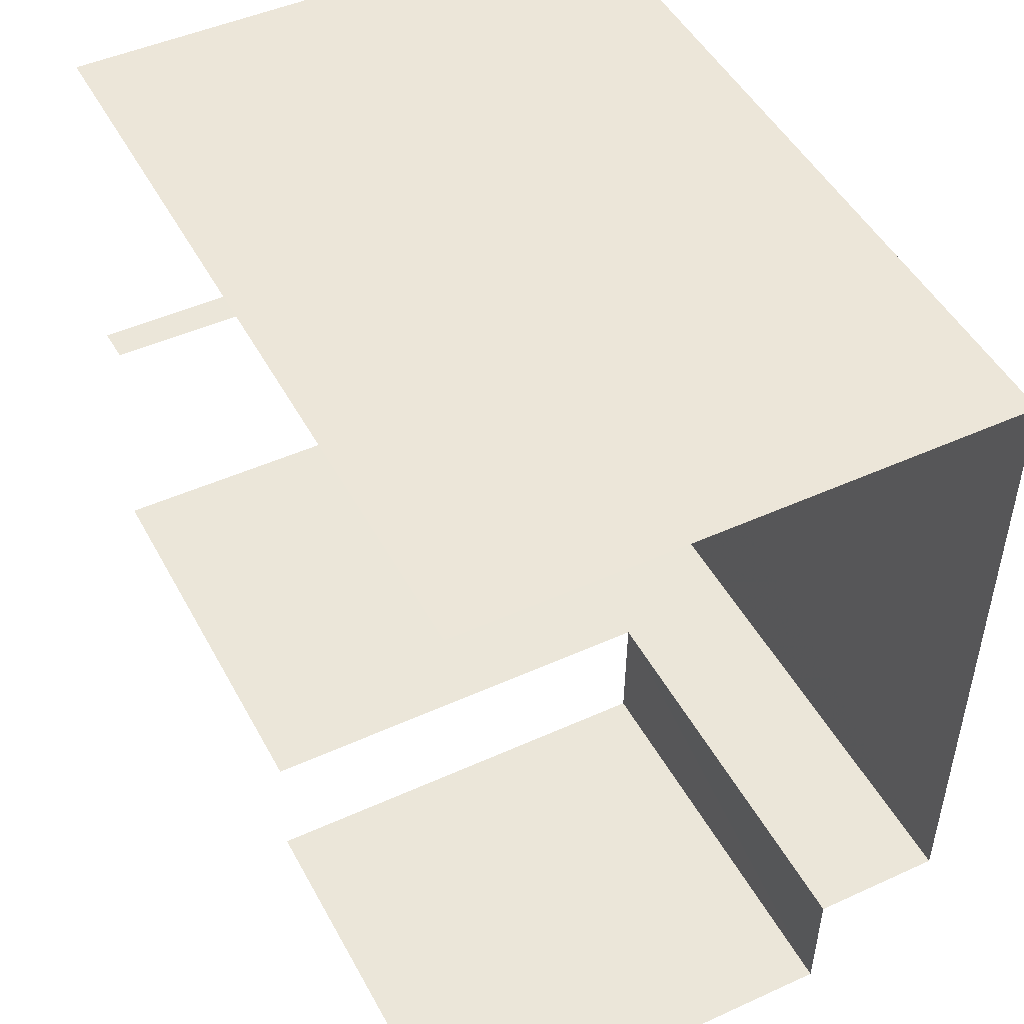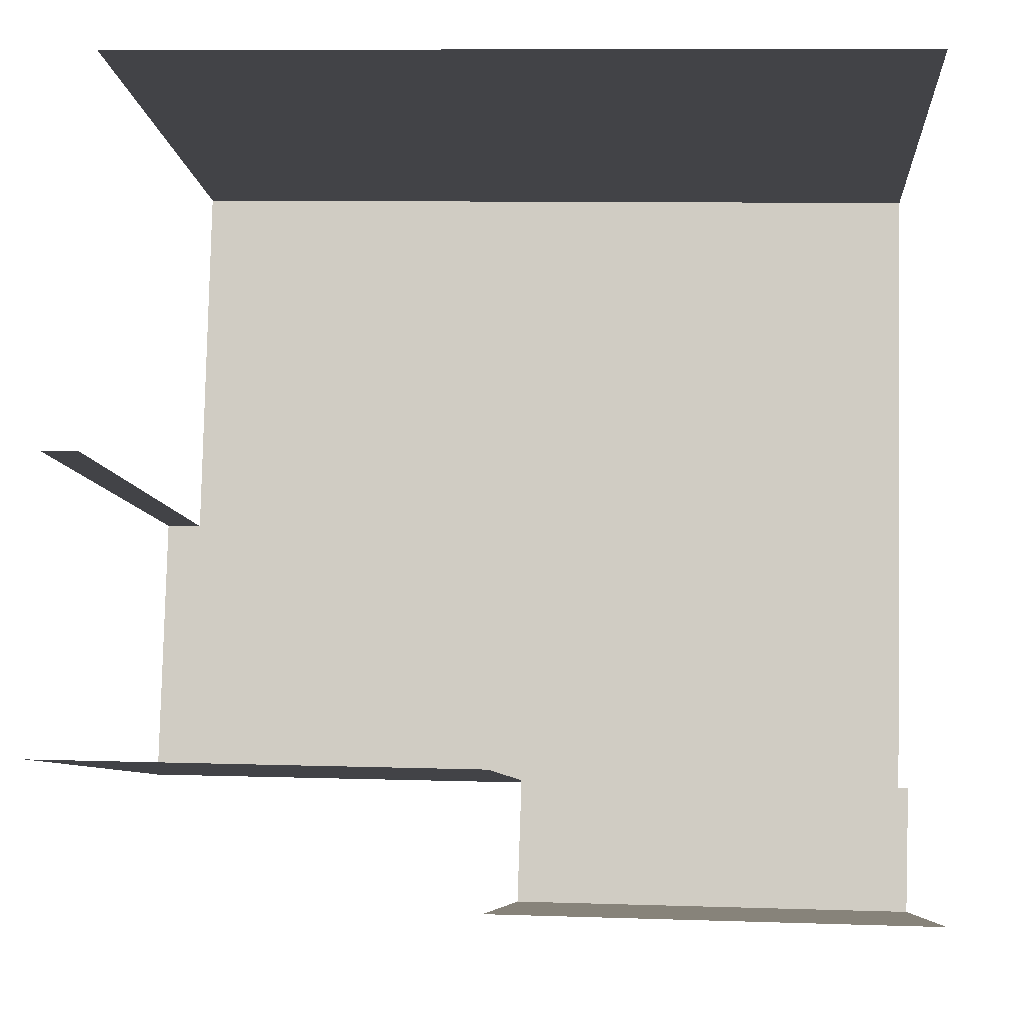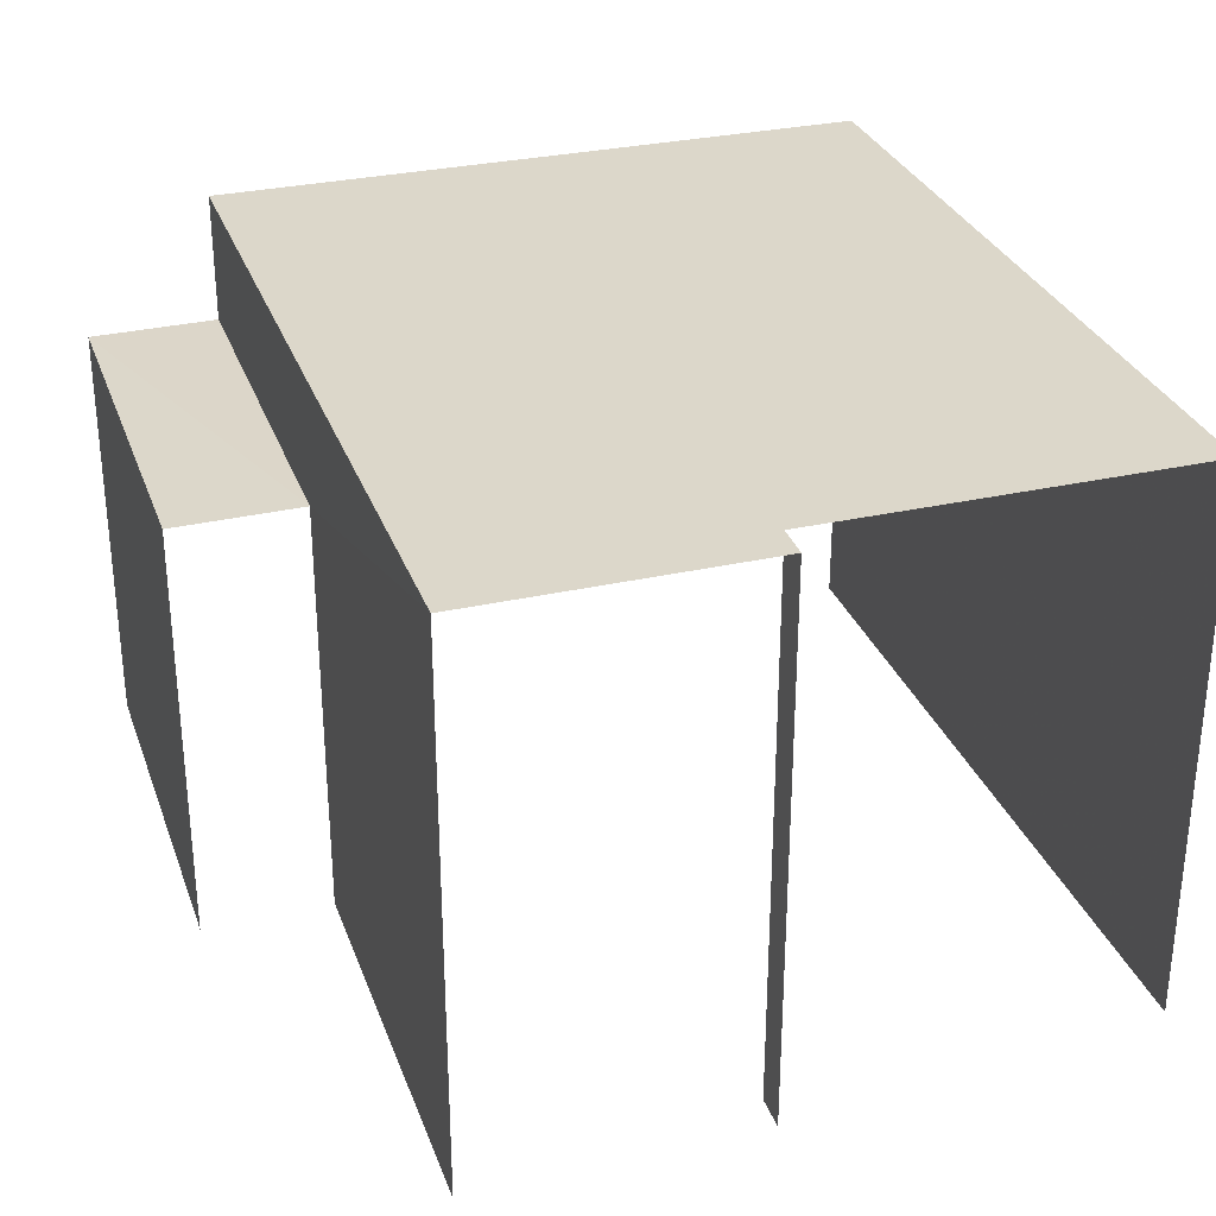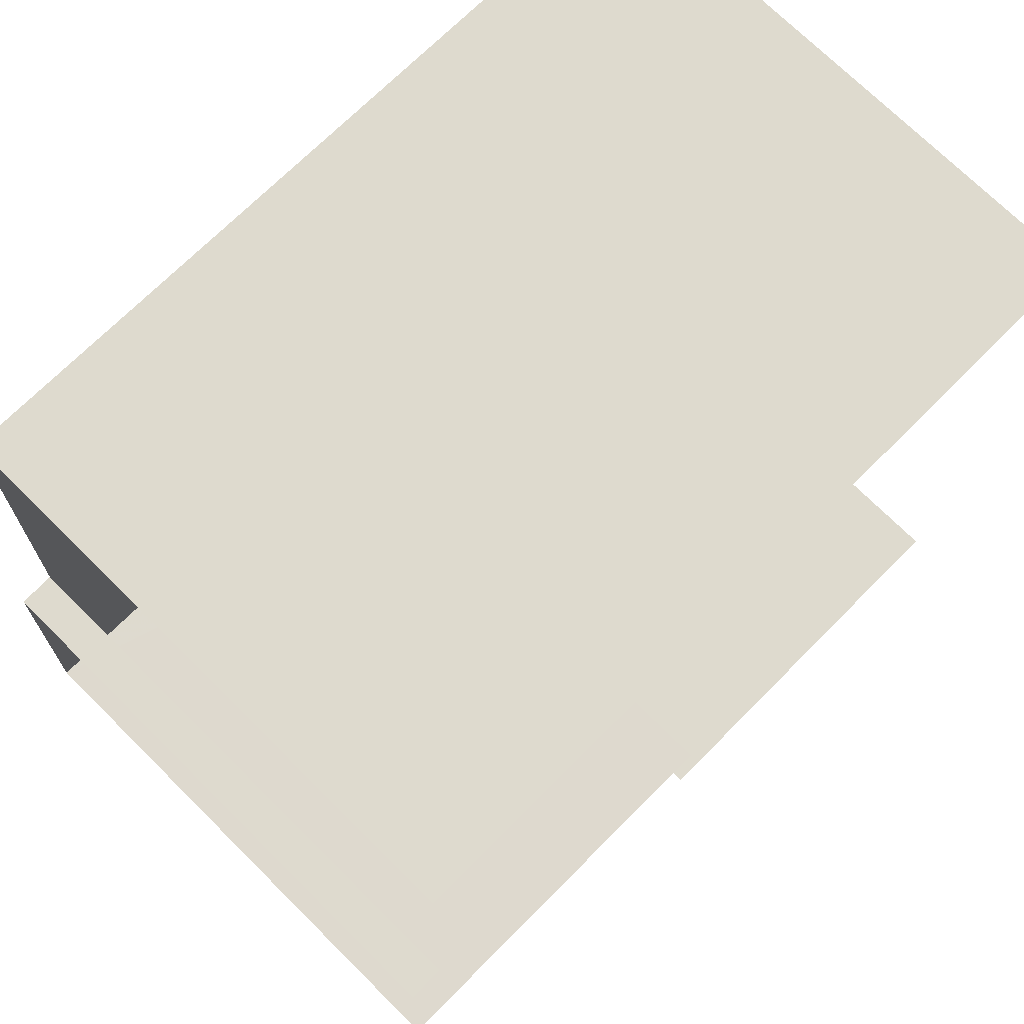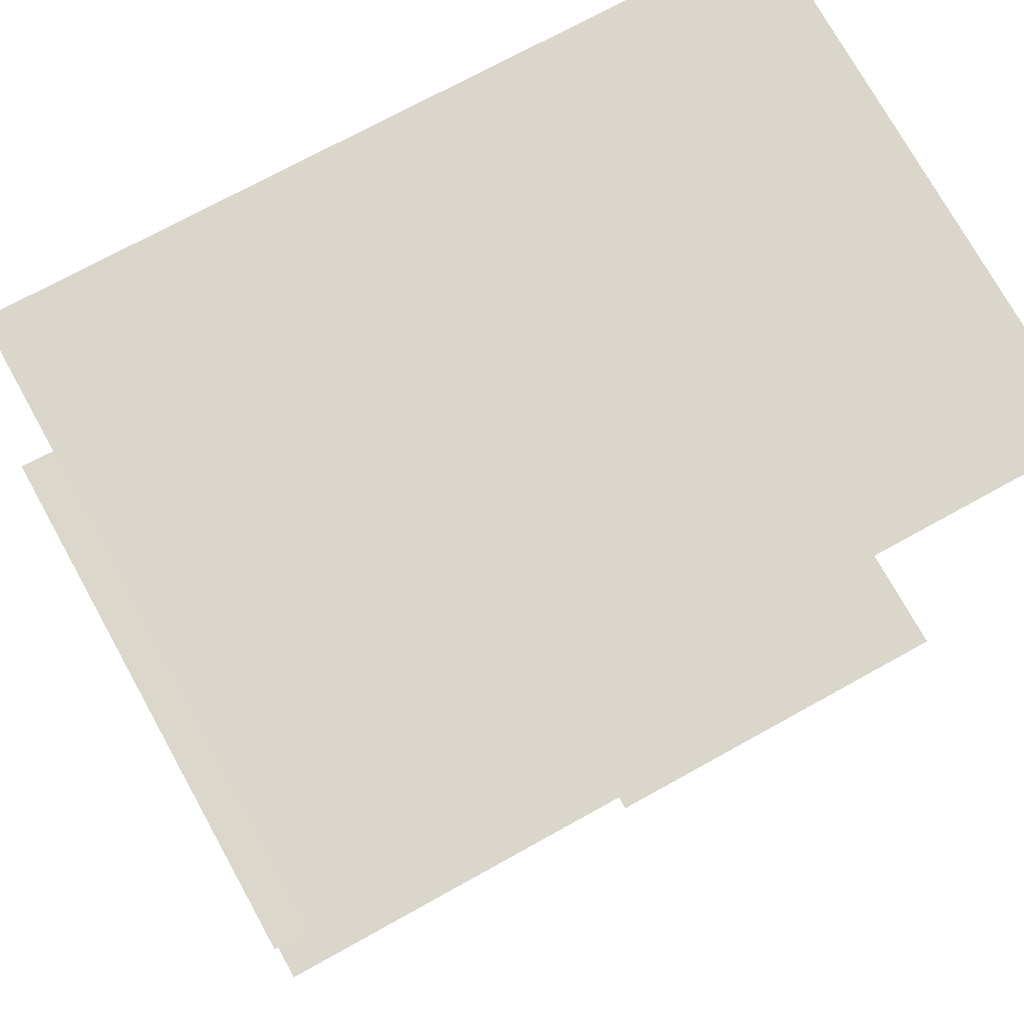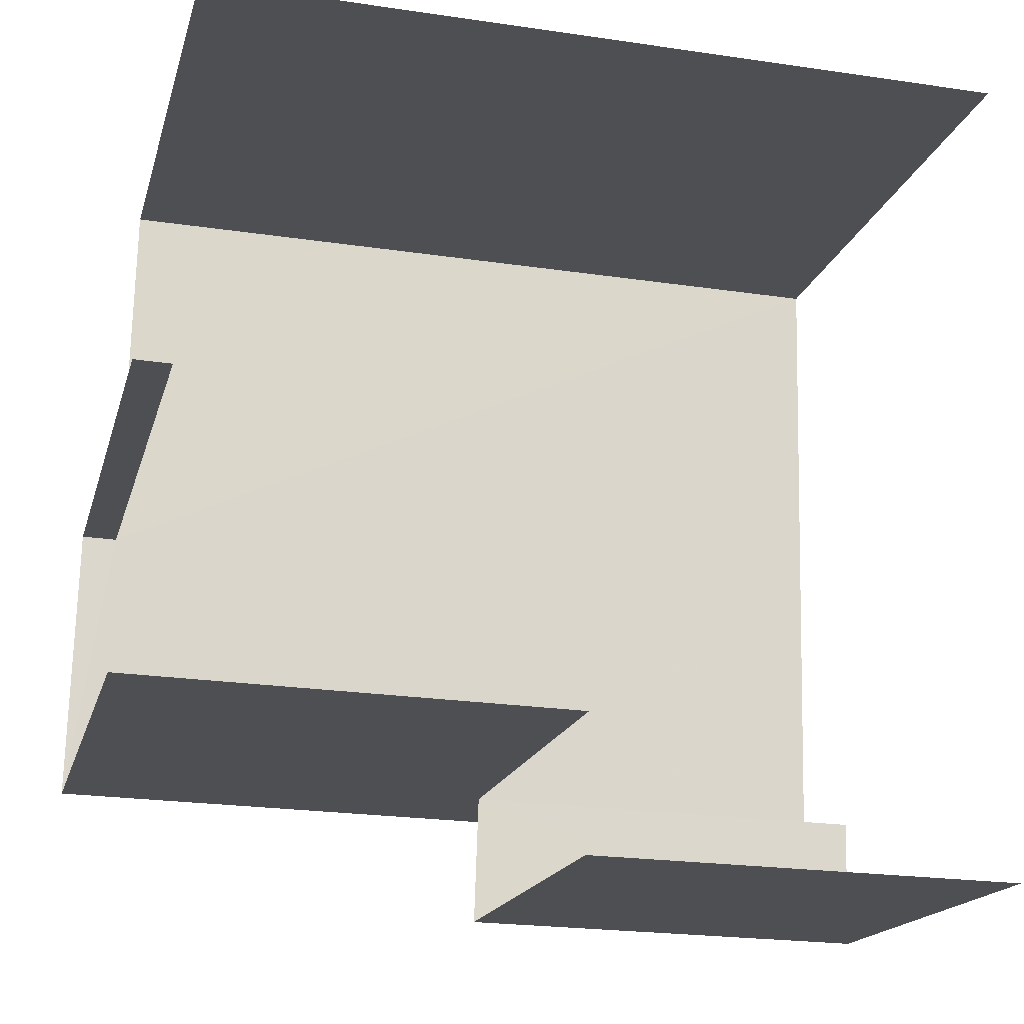
<metadata>
{"format":"obj","ext":"obj","renderer":"f3d","projection":"perspective","resolution":1024,"background":"white","views":[{"elev":46.5,"azim":-117.4,"up":"+Y"},{"elev":-7.5,"azim":-175.6,"up":"+Y"},{"elev":30.4,"azim":73.3,"up":"+Z"},{"elev":72.5,"azim":134.7,"up":"+Y"},{"elev":74.7,"azim":151.0,"up":"+Y"},{"elev":-17.5,"azim":166.1,"up":"+Y"}]}
</metadata>
<code>
v -3.735e+05 -1.037e+05 27.72
v -3.735e+05 -1.037e+05 27.73
v -3.735e+05 -1.037e+05 27.72
v -3.735e+05 -1.037e+05 27.72
v -3.735e+05 -1.037e+05 27.73
v -3.735e+05 -1.037e+05 27.73
v -3.735e+05 -1.037e+05 27.73
v -3.735e+05 -1.037e+05 27.73
v -3.735e+05 -1.037e+05 35.37
v -3.735e+05 -1.037e+05 35.37
v -3.735e+05 -1.037e+05 35.37
v -3.735e+05 -1.037e+05 35.37
v -3.735e+05 -1.037e+05 37.71
v -3.735e+05 -1.037e+05 37.71
v -3.735e+05 -1.037e+05 37.71
v -3.735e+05 -1.037e+05 37.71
v -3.735e+05 -1.037e+05 37.71
v -3.735e+05 -1.037e+05 37.71
f 1 2 3
f 4 3 5
f 5 6 7
f 7 6 8
f 3 2 6
f 5 3 6
f 16 17 12
f 17 5 12
f 12 7 10
f 12 5 7
f 14 3 4
f 18 14 4
f 15 2 1
f 13 15 1
f 6 11 8
f 6 9 11
f 9 10 11
f 9 12 10
f 13 14 15
f 15 14 16
f 16 14 17
f 14 18 17
f 6 2 9
f 2 15 9
f 9 16 12
f 9 15 16
f 10 7 8
f 11 10 8
f 17 4 5
f 17 18 4
f 14 1 3
f 14 13 1

</code>
